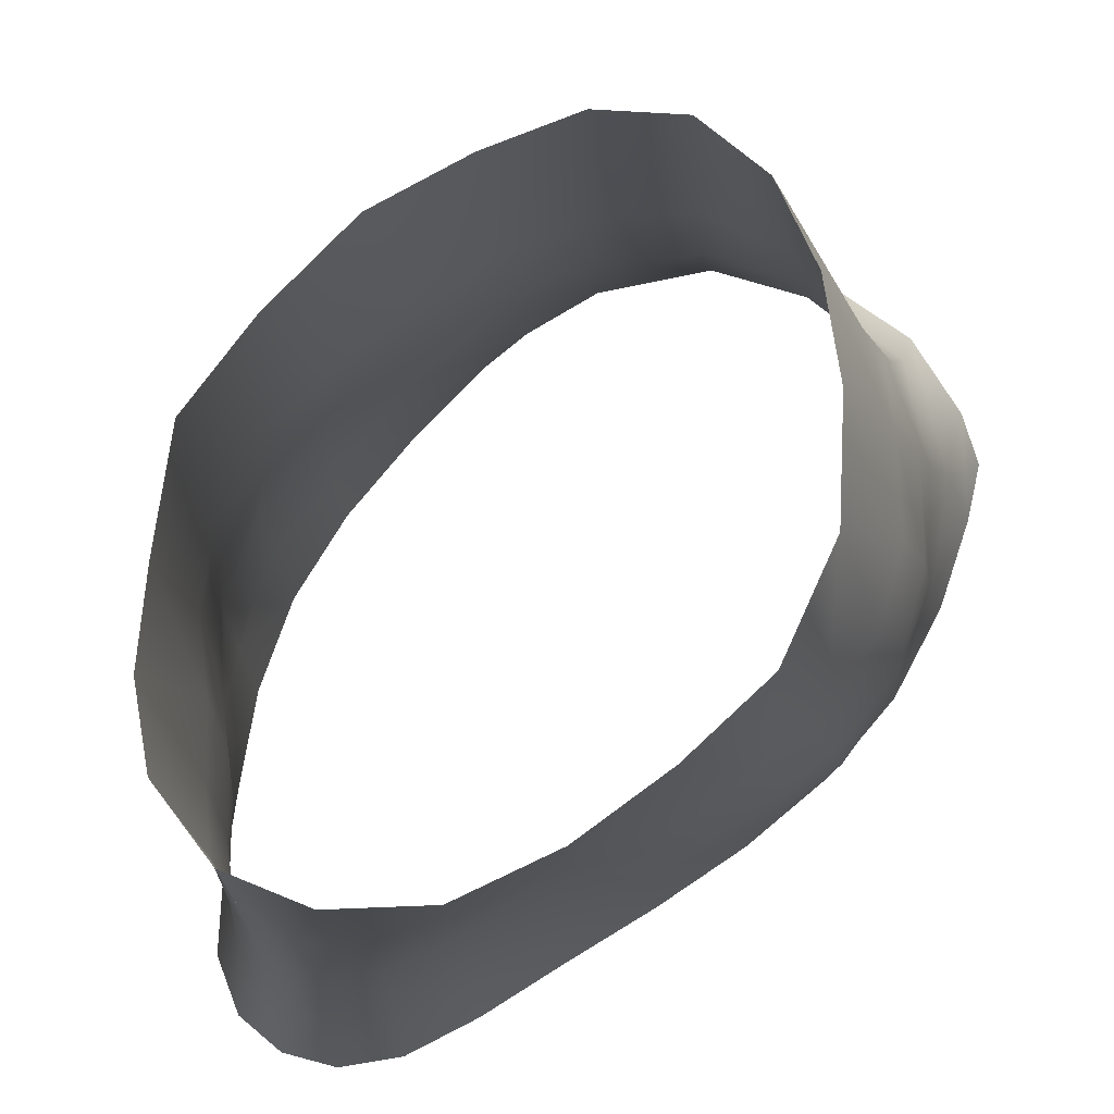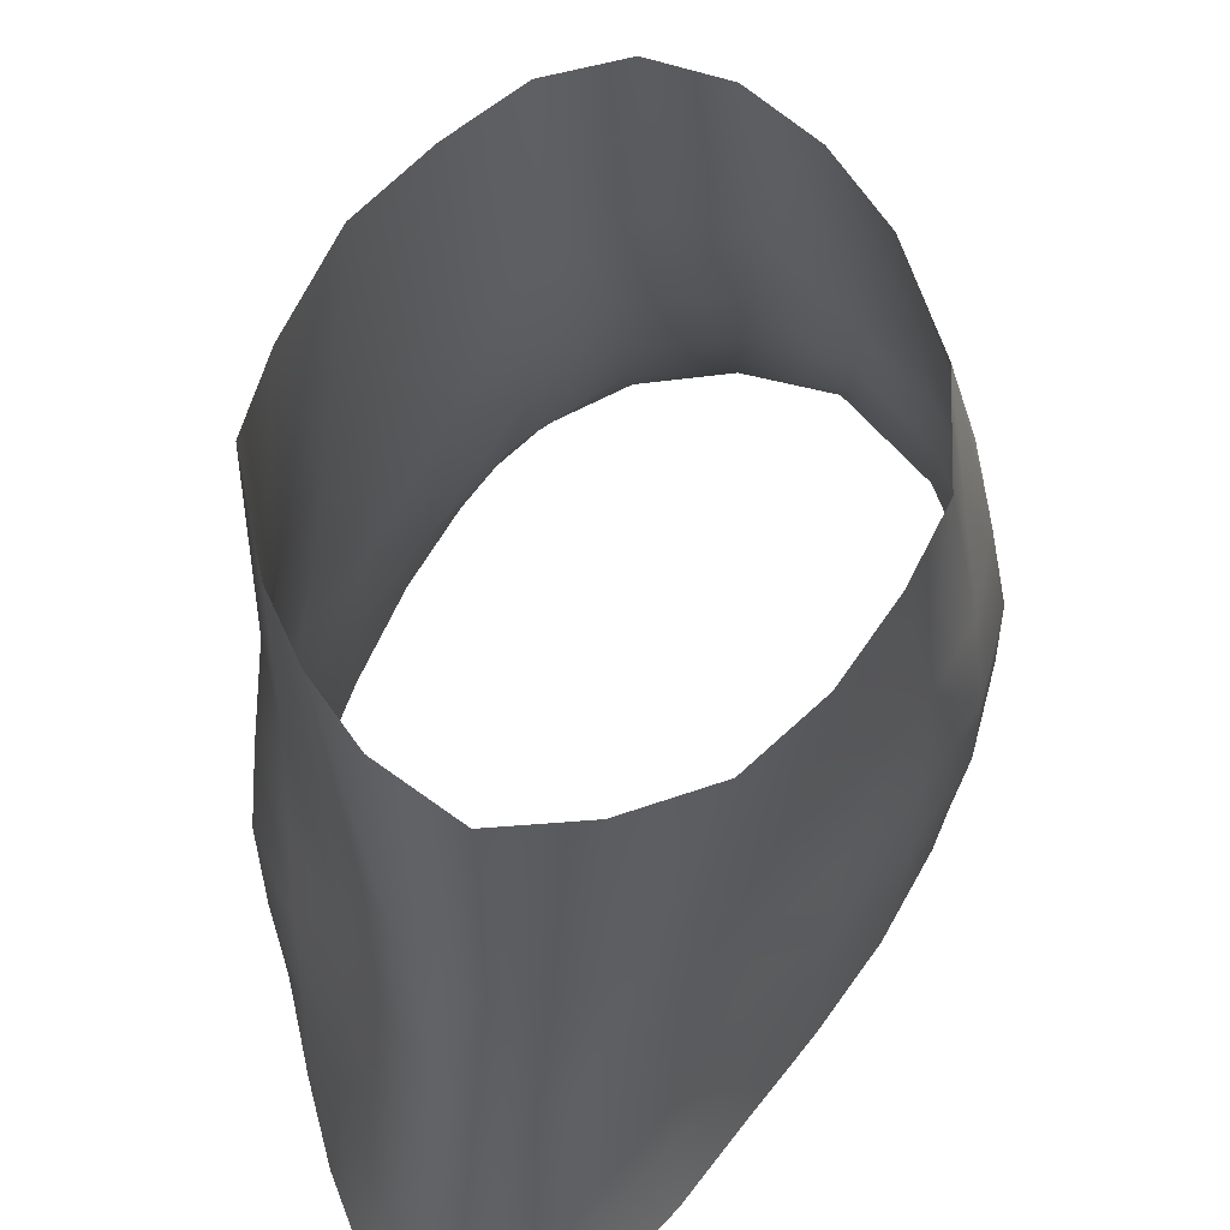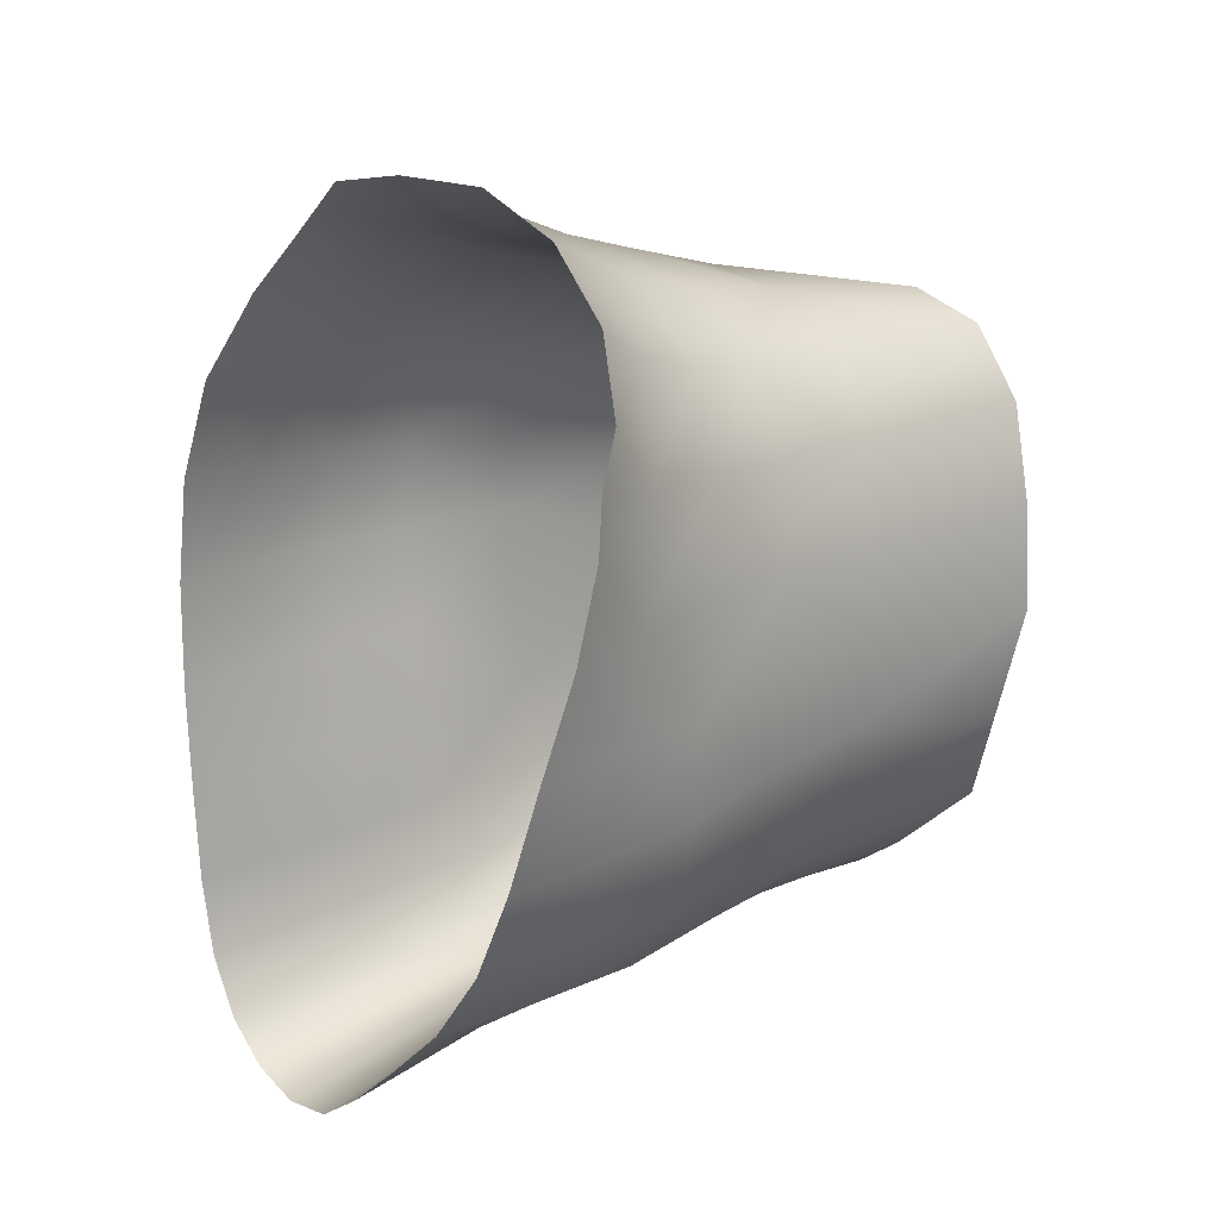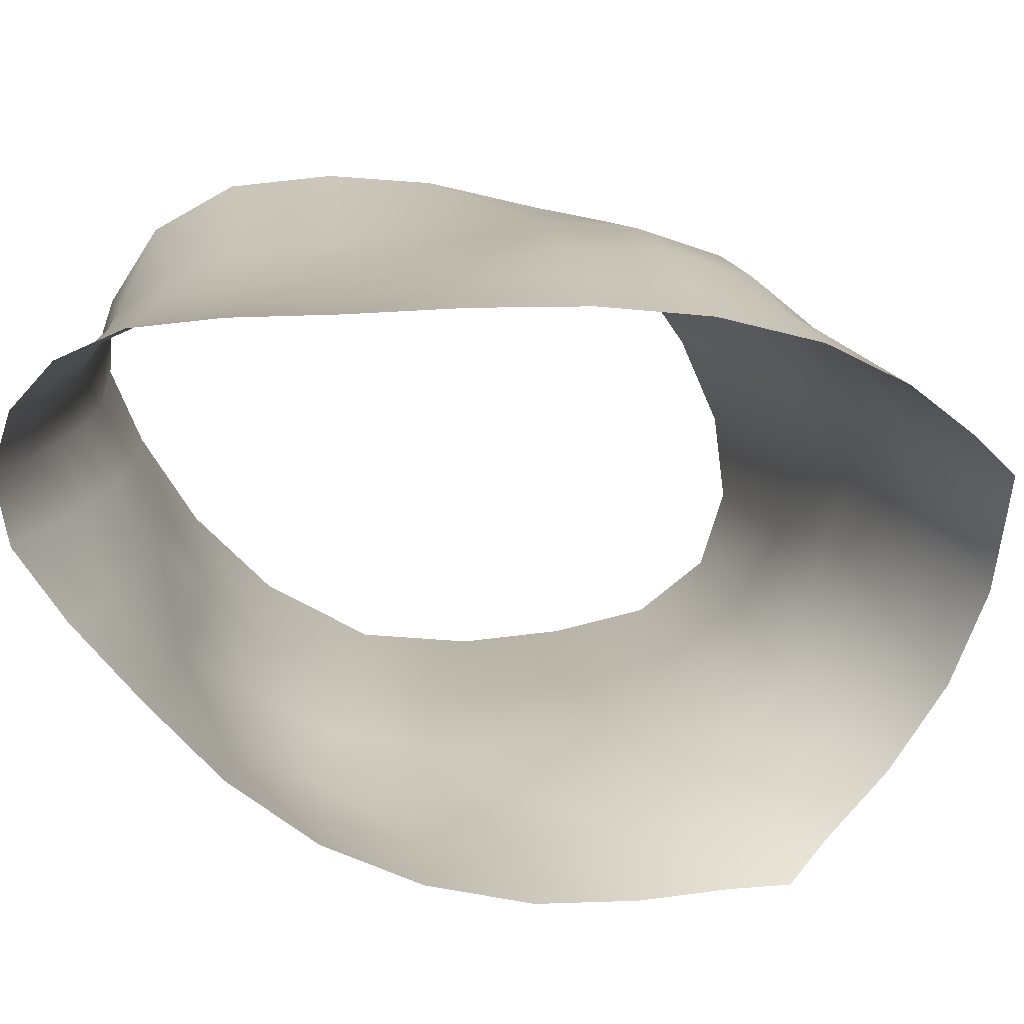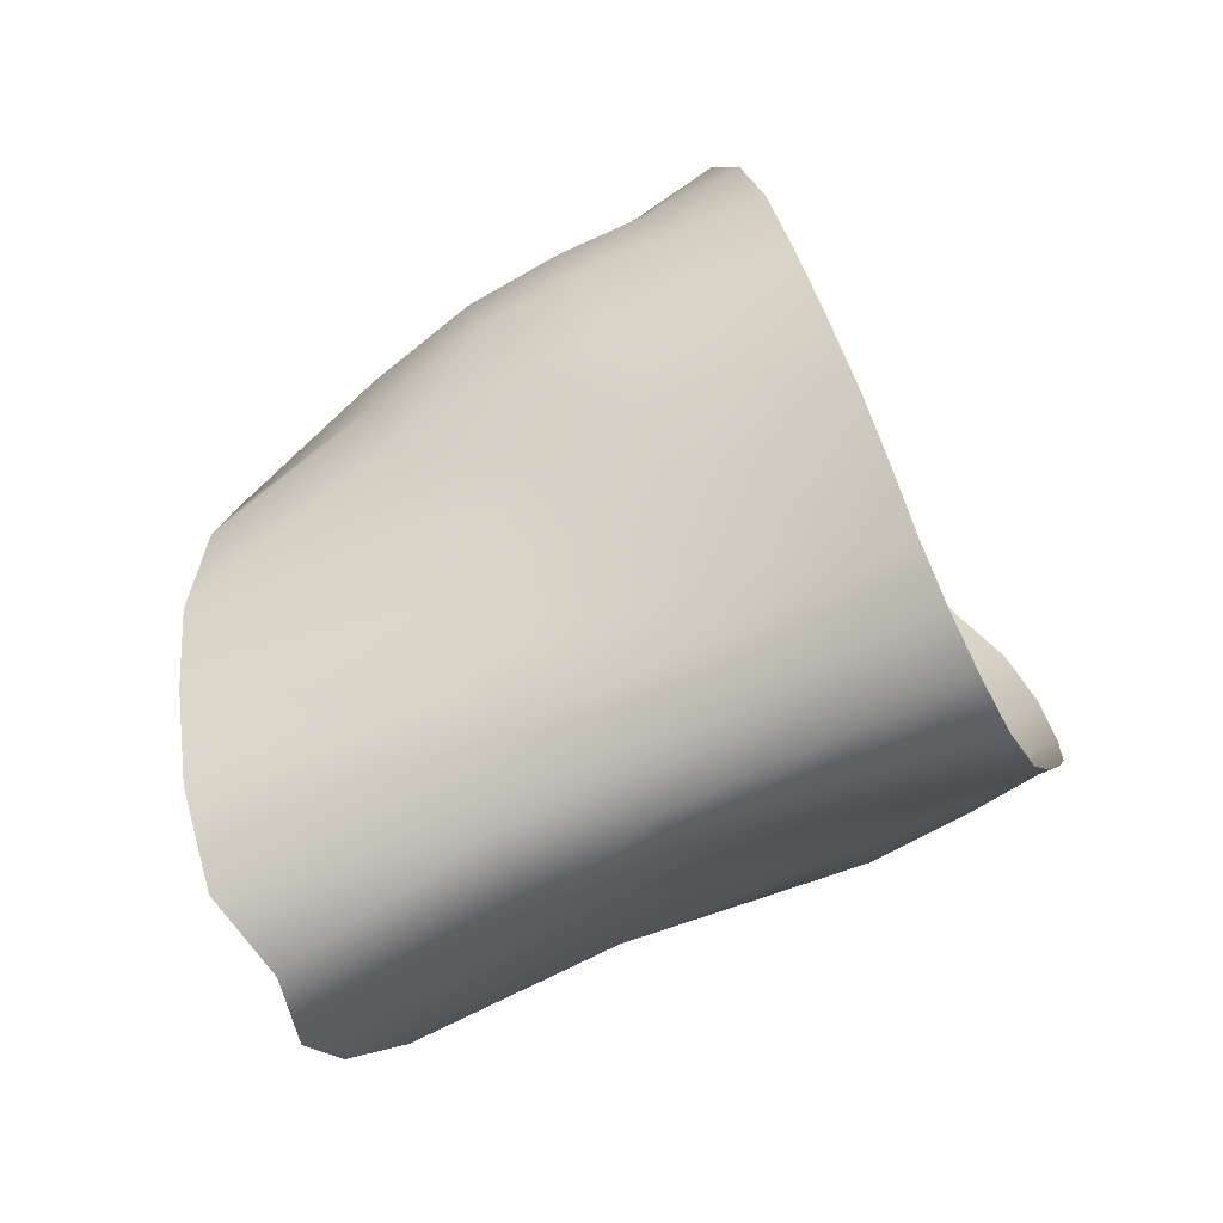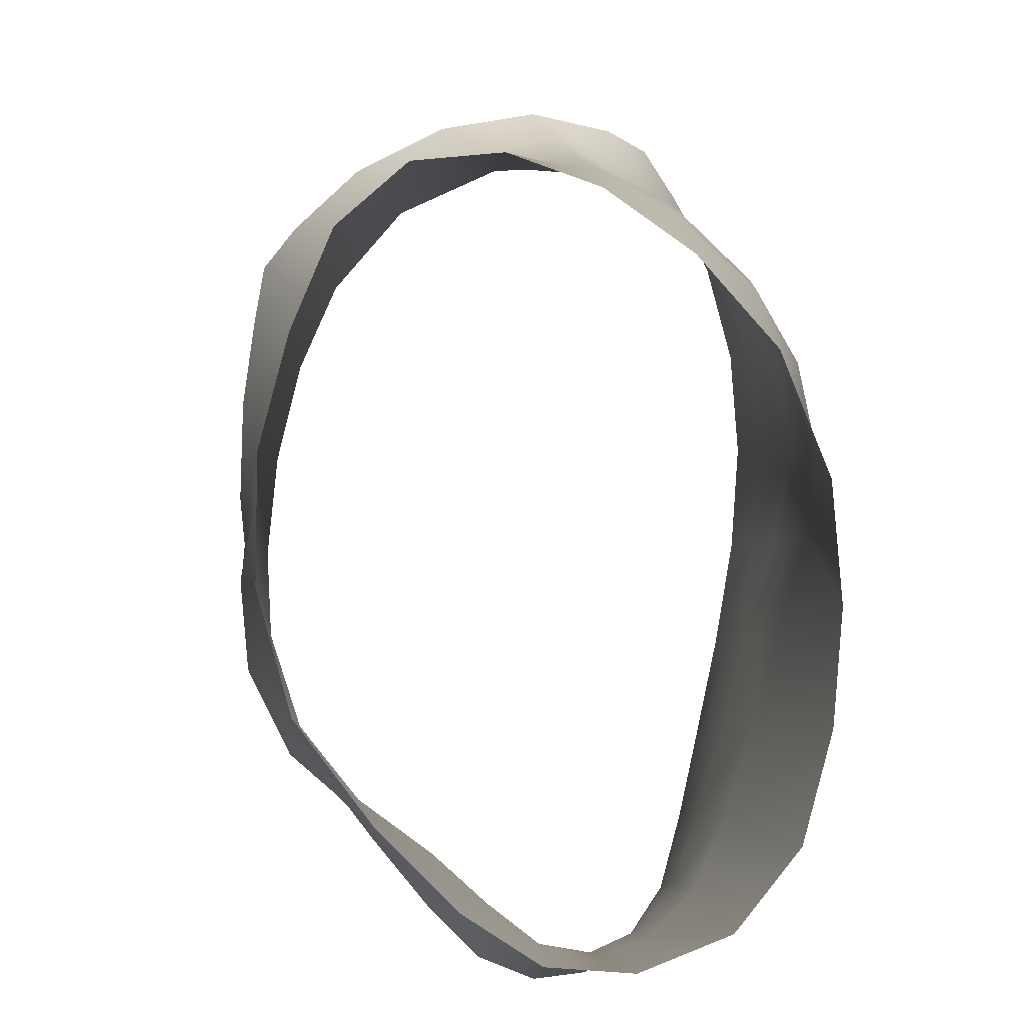
<metadata>
{"format":"obj","ext":"obj","renderer":"f3d","projection":"perspective","resolution":1024,"background":"white","views":[{"elev":64.9,"azim":-133.2,"up":"+Y"},{"elev":45.5,"azim":-155.6,"up":"+Y"},{"elev":31.4,"azim":54.3,"up":"+Z"},{"elev":-79.8,"azim":-100.3,"up":"+Y"},{"elev":-53.9,"azim":-59.3,"up":"+Z"},{"elev":78.7,"azim":179.5,"up":"+Y"}]}
</metadata>
<code>
o male_16_ankle_Lt_half_Lt
v 5.111 2.441 -1.145
v 5.16 2.356 -1.54
v 5.214 2.003 -1.484
v 5.182 2.077 -1.061
v 5.214 2.19 -0.6528
v 5.158 2.559 -0.7705
v 5.323 2.362 -0.2964
v 5.311 2.712 -0.4213
v 5.999 3.095 0.06794
v 6.106 2.886 0.2607
v 6.501 2.917 0.1854
v 6.417 3.138 0.004897
v 5.595 2.872 -0.06201
v 5.774 2.746 0.2297
v 5.479 2.516 -0.000643
v 5.608 2.579 0.1915
v 5.556 3.234 -0.2623
v 5.267 3.076 -0.5436
v 5.085 2.932 -0.8702
v 5.031 2.815 -1.23
v 5.531 3.58 -0.408
v 5.239 3.448 -0.6602
v 5.538 4.002 -0.5947
v 5.257 3.879 -0.8267
v 5.093 3.777 -1.094
v 5.052 3.318 -0.9689
v 5.927 3.371 -0.1014
v 5.887 3.687 -0.2494
v 5.097 2.73 -1.608
v 5.231 2.664 -1.993
v 5.265 2.29 -1.946
v 5.382 2.615 -2.372
v 5.394 2.237 -2.344
v 5.49 2.583 -2.732
v 5.49 2.202 -2.718
v 5.385 1.89 -2.331
v 5.463 1.853 -2.719
v 5.556 1.831 -3.04
v 5.578 2.184 -3.03
v 5.721 2.18 -3.241
v 5.706 1.821 -3.261
v 5.291 1.942 -1.912
v 5.58 2.569 -3.035
v 5.569 2.985 -3.052
v 5.72 2.992 -3.248
v 5.724 2.571 -3.239
v 5.916 3.01 -3.33
v 5.916 2.585 -3.333
v 6.124 3.034 -3.296
v 6.127 2.606 -3.316
v 5.912 2.189 -3.35
v 6.13 2.206 -3.355
v 5.534 3.529 -3.119
v 5.717 3.524 -3.293
v 5.905 3.544 -3.357
v 5.469 2.995 -2.76
v 5.397 3.529 -2.832
v 5.287 3.548 -2.479
v 5.089 4.467 -2.602
v 5.21 4.47 -3.015
v 5.459 4.498 -3.315
v 5.357 3.022 -2.413
v 5.206 3.066 -2.048
v 4.998 3.209 -1.317
v 5.065 3.127 -1.68
v 5.057 3.618 -1.743
v 5.163 3.583 -2.107
v 5.021 3.684 -1.425
v 5.062 4.446 -1.699
v 5.043 4.484 -2.169
v 5.245 4.543 -1.241
v 5.553 4.723 -0.9347
v 7.34 2.507 -0.5502
v 7.402 2.369 -0.895
v 7.266 2.746 -0.9557
v 7.129 2.873 -0.5065
v 7.393 2.088 -1.698
v 7.287 2.015 -2.097
v 7.327 2.431 -2.13
v 7.386 2.514 -1.742
v 7.316 2.863 -2.154
v 7.342 2.94 -1.776
v 7.243 3.358 -1.795
v 7.231 3.291 -2.156
v 7.136 3.791 -2.157
v 7.147 3.843 -1.843
v 7.026 3.754 -2.496
v 6.98 4.671 -2.575
v 7.115 4.629 -2.107
v 6.808 3.678 -2.768
v 6.703 4.532 -2.94
v 6.566 3.632 -2.946
v 7.099 3.221 -2.495
v 7.146 2.786 -2.499
v 6.838 3.151 -2.747
v 6.853 2.715 -2.752
v 6.561 2.662 -2.961
v 6.548 3.096 -2.935
v 7.099 4.775 -1.652
v 7.105 3.926 -1.493
v 7.179 3.434 -1.438
v 7.269 3.028 -1.401
v 7.343 2.616 -1.352
v 7.161 3.137 -1.022
v 6.995 3.259 -0.6452
v 7.074 3.526 -1.078
v 6.907 3.623 -0.7302
v 6.644 3.696 -0.4444
v 6.721 3.369 -0.3351
v 6.804 3.081 -0.1835
v 7.427 2.198 -1.286
v 7.133 2.359 -2.48
v 6.848 2.296 -2.759
v 6.605 1.87 -3.083
v 6.58 2.252 -3.013
v 6.846 1.903 -2.789
v 6.374 1.852 -3.314
v 6.355 2.227 -3.237
v 6.132 1.835 -3.411
v 7.095 1.954 -2.464
v 7.145 2.717 -0.1944
v 6.868 2.861 0.01521
v 7.296 2.552 -0.3219
v 7.009 4.004 -1.132
v 6.851 4.08 -0.7904
v 6.83 4.881 -0.8725
v 6.564 4.898 -0.6405
v 6.591 4.131 -0.5269
v 6.226 4.869 -0.6019
v 6.241 4.136 -0.4087
v 5.874 4.094 -0.4263
v 5.881 4.805 -0.7136
v 6.28 3.718 -0.2807
v 6.341 3.405 -0.1523
v 6.986 4.832 -1.238
v 5.903 1.823 -3.383
v 5.794 4.436 -3.446
v 6.125 3.588 -3.313
v 6.121 4.563 -3.424
v 6.405 4.592 -3.241
v 6.338 3.616 -3.147
v 6.322 3.06 -3.139
v 6.335 2.63 -3.176
f 1 2 3 4
f 5 6 1 4
f 7 8 6 5
f 9 10 11 12
f 13 14 10 9
f 15 16 14 13
f 15 13 8 7
f 13 17 18 8
f 6 8 18 19
f 6 19 20 1
f 18 17 21 22
f 22 21 23 24
f 24 25 26 22
f 18 22 26 19
f 9 27 17 13
f 17 27 28 21
f 20 29 2 1
f 2 29 30 31
f 31 30 32 33
f 33 32 34 35
f 36 33 35 37
f 38 37 35 39
f 38 39 40 41
f 2 31 42 3
f 31 33 36 42
f 39 35 34 43
f 43 44 45 46
f 46 45 47 48
f 48 47 49 50
f 51 48 50 52
f 48 51 40 46
f 53 54 45 44
f 54 55 47 45
f 40 39 43 46
f 56 44 43 34
f 44 56 57 53
f 57 58 59 60
f 60 61 53 57
f 58 57 56 62
f 62 56 34 32
f 30 63 62 32
f 29 20 64 65
f 66 67 63 65
f 66 68 69
f 66 69 70 67
f 63 67 58 62
f 70 59 58 67
f 68 25 71 69
f 64 68 66 65
f 19 26 64 20
f 64 26 25 68
f 71 25 24
f 24 23 72 71
f 30 29 65 63
f 73 74 75 76
f 77 78 79 80
f 80 79 81 82
f 83 82 81 84
f 85 86 83 84
f 87 88 89 85
f 87 90 91 88
f 91 90 92
f 84 93 87 85
f 84 81 94 93
f 93 95 90 87
f 93 94 96 95
f 96 97 98 95
f 98 92 90 95
f 85 89 86
f 86 89 99 100
f 83 86 100 101
f 102 82 83 101
f 75 103 102 104
f 75 104 105 76
f 105 104 106 107
f 105 107 108 109
f 76 105 109 110
f 74 111 103 75
f 77 80 103 111
f 80 82 102 103
f 106 104 102 101
f 112 94 81 79
f 96 94 112 113
f 114 115 113 116
f 117 118 115 114
f 118 117 119 52
f 96 113 115 97
f 120 116 113 112
f 78 120 112 79
f 121 76 110 122
f 76 121 123 73
f 110 12 11 122
f 106 124 125 107
f 125 126 127 128
f 125 128 108 107
f 127 129 130 128
f 131 130 129 132
f 28 133 130 131
f 133 28 27 134
f 109 108 133 134
f 134 27 9 12
f 134 12 110 109
f 108 128 130 133
f 23 131 132 72
f 23 21 28 131
f 124 135 126 125
f 135 124 100 99
f 106 101 100 124
f 40 51 136 41
f 136 51 52 119
f 61 137 54 53
f 137 55 54
f 138 55 137 139
f 47 55 138 49
f 138 139 140 141
f 140 91 92 141
f 98 142 141 92
f 142 49 138 141
f 142 98 97 143
f 50 49 142 143
f 115 118 143 97
f 52 50 143 118

</code>
